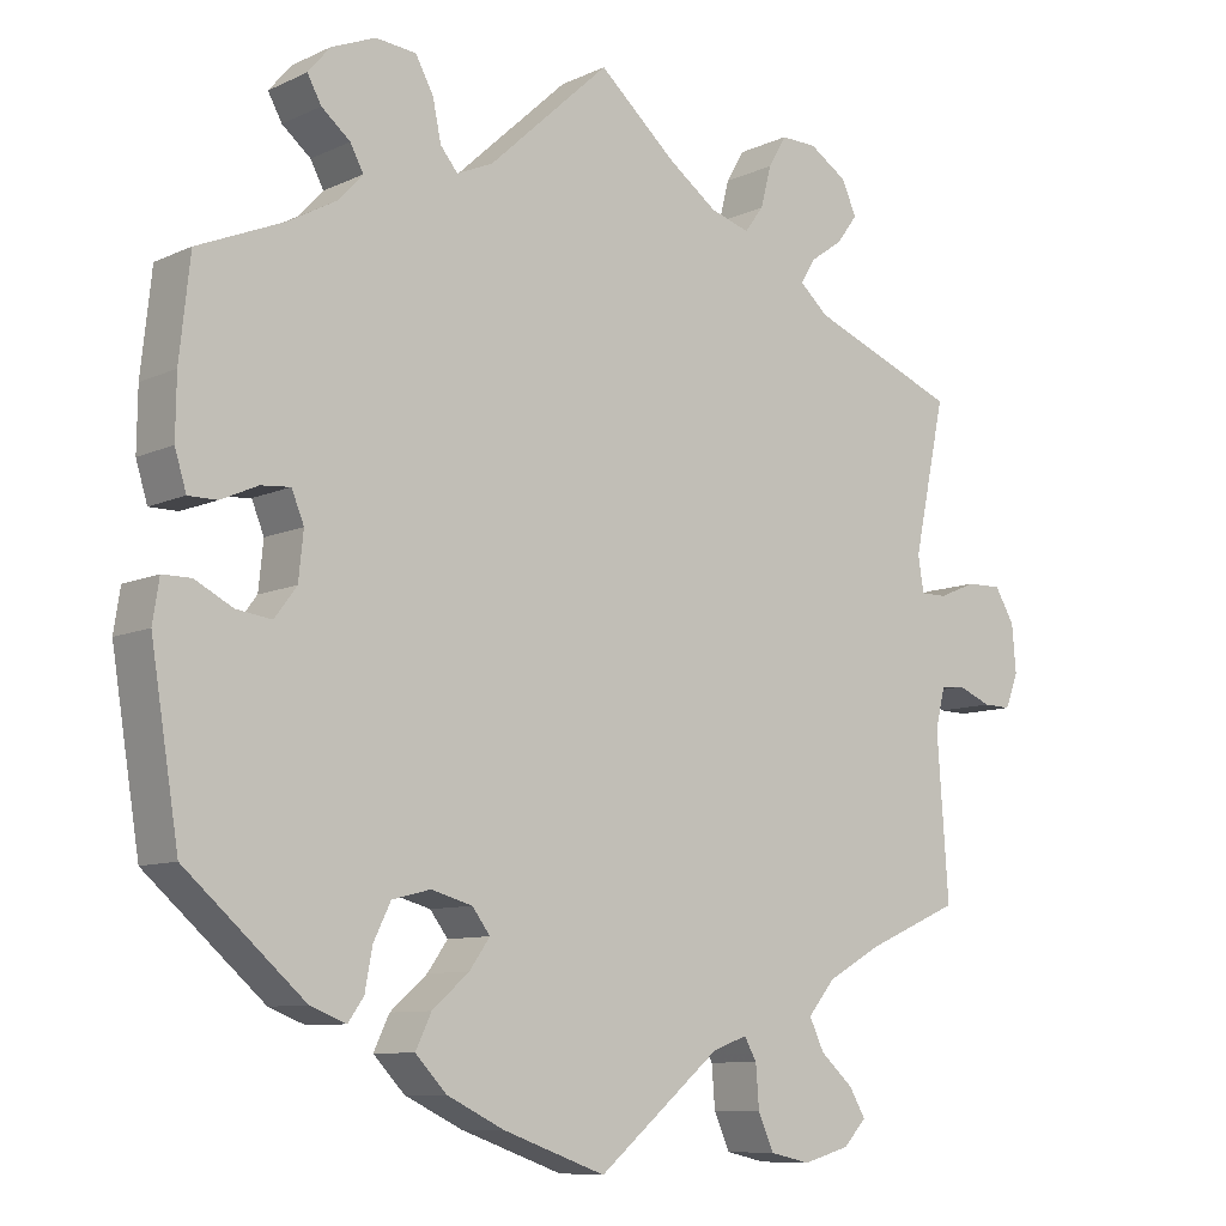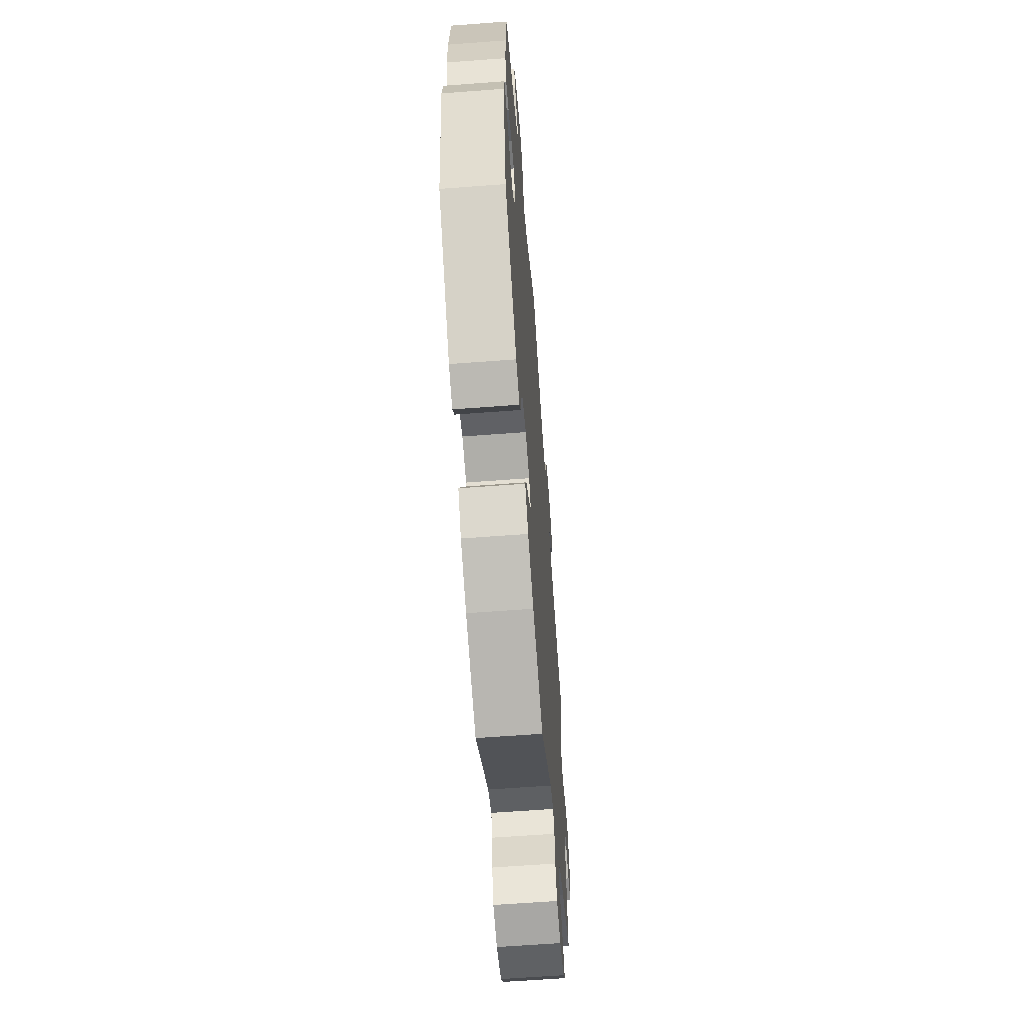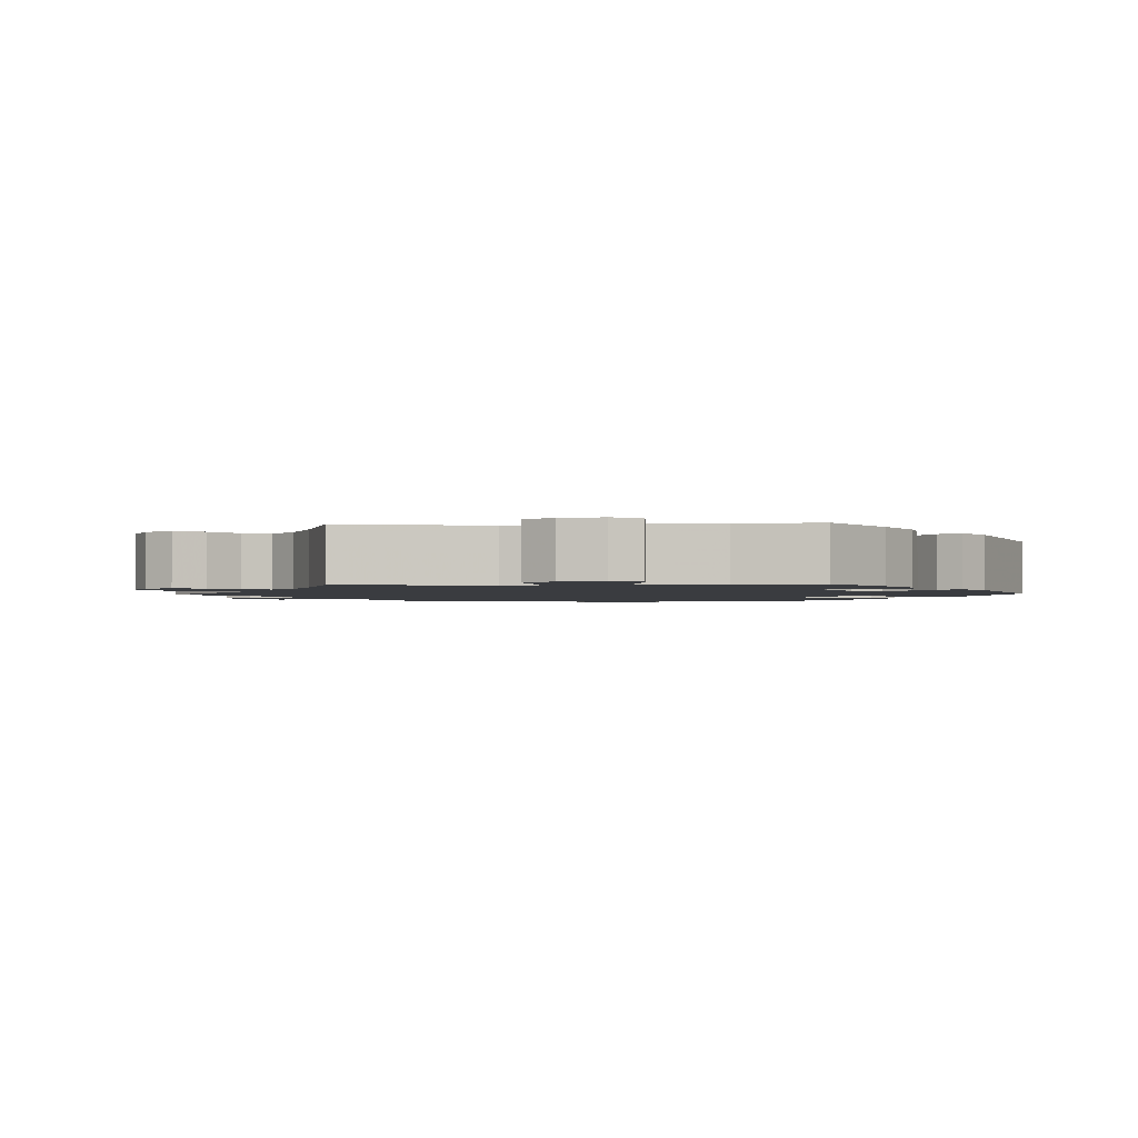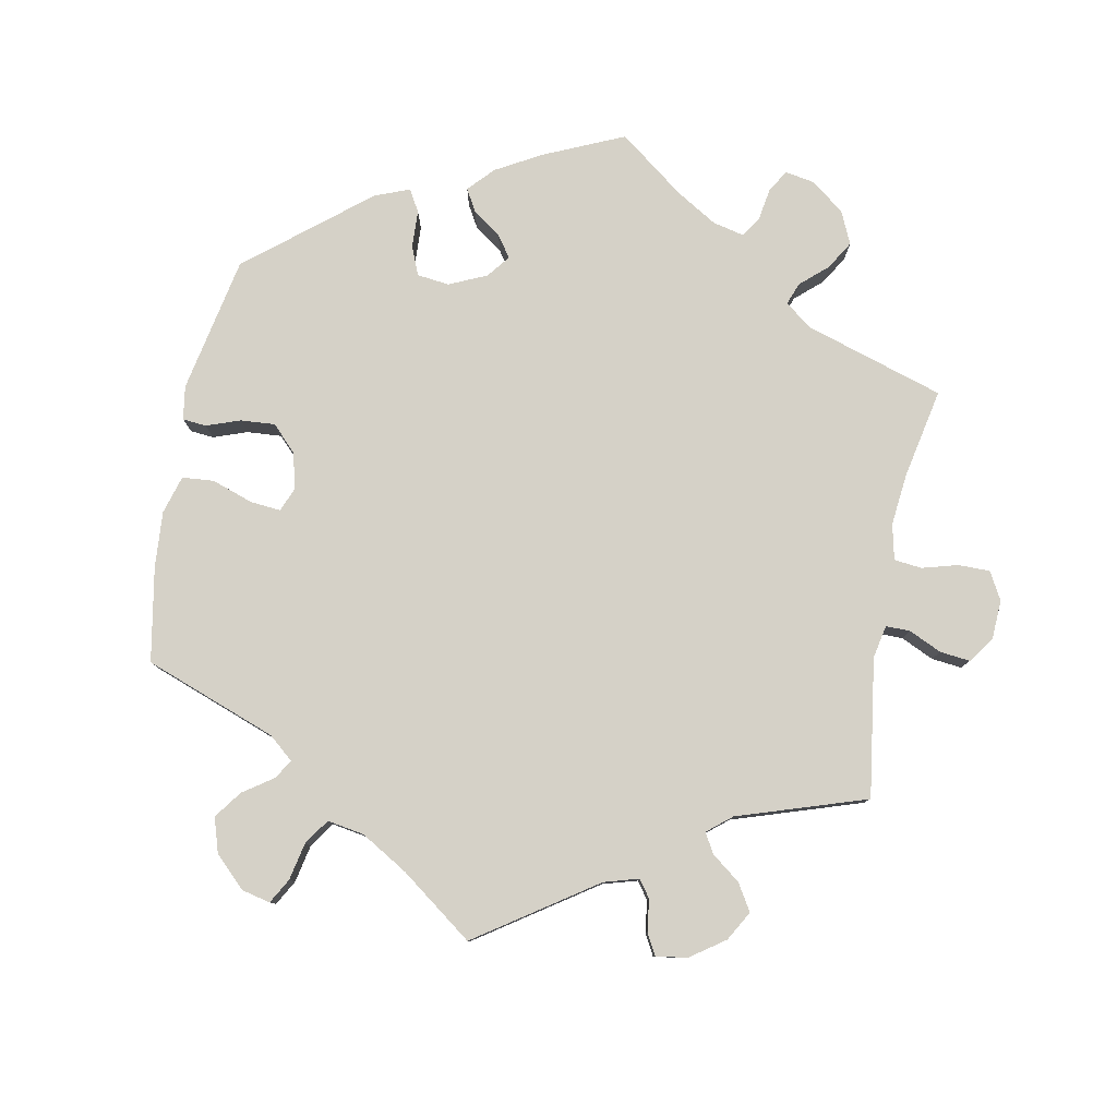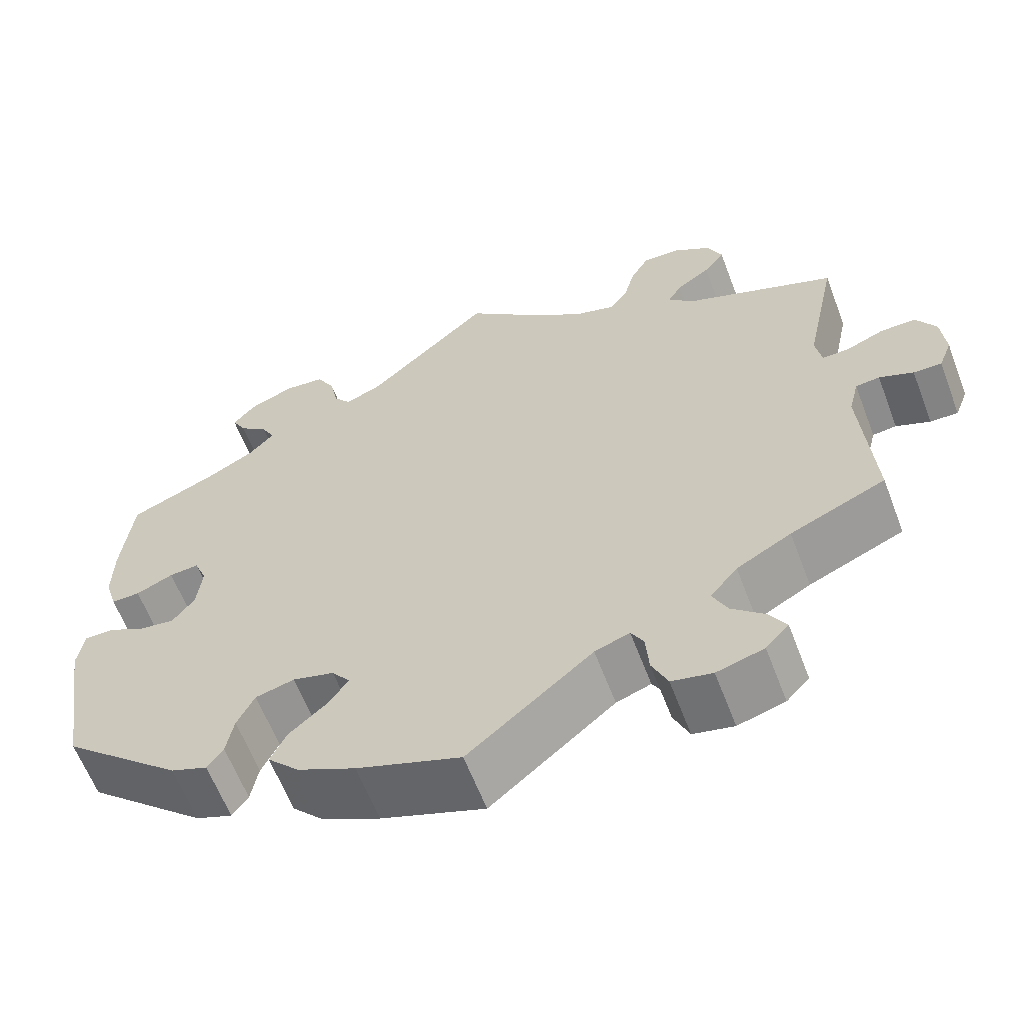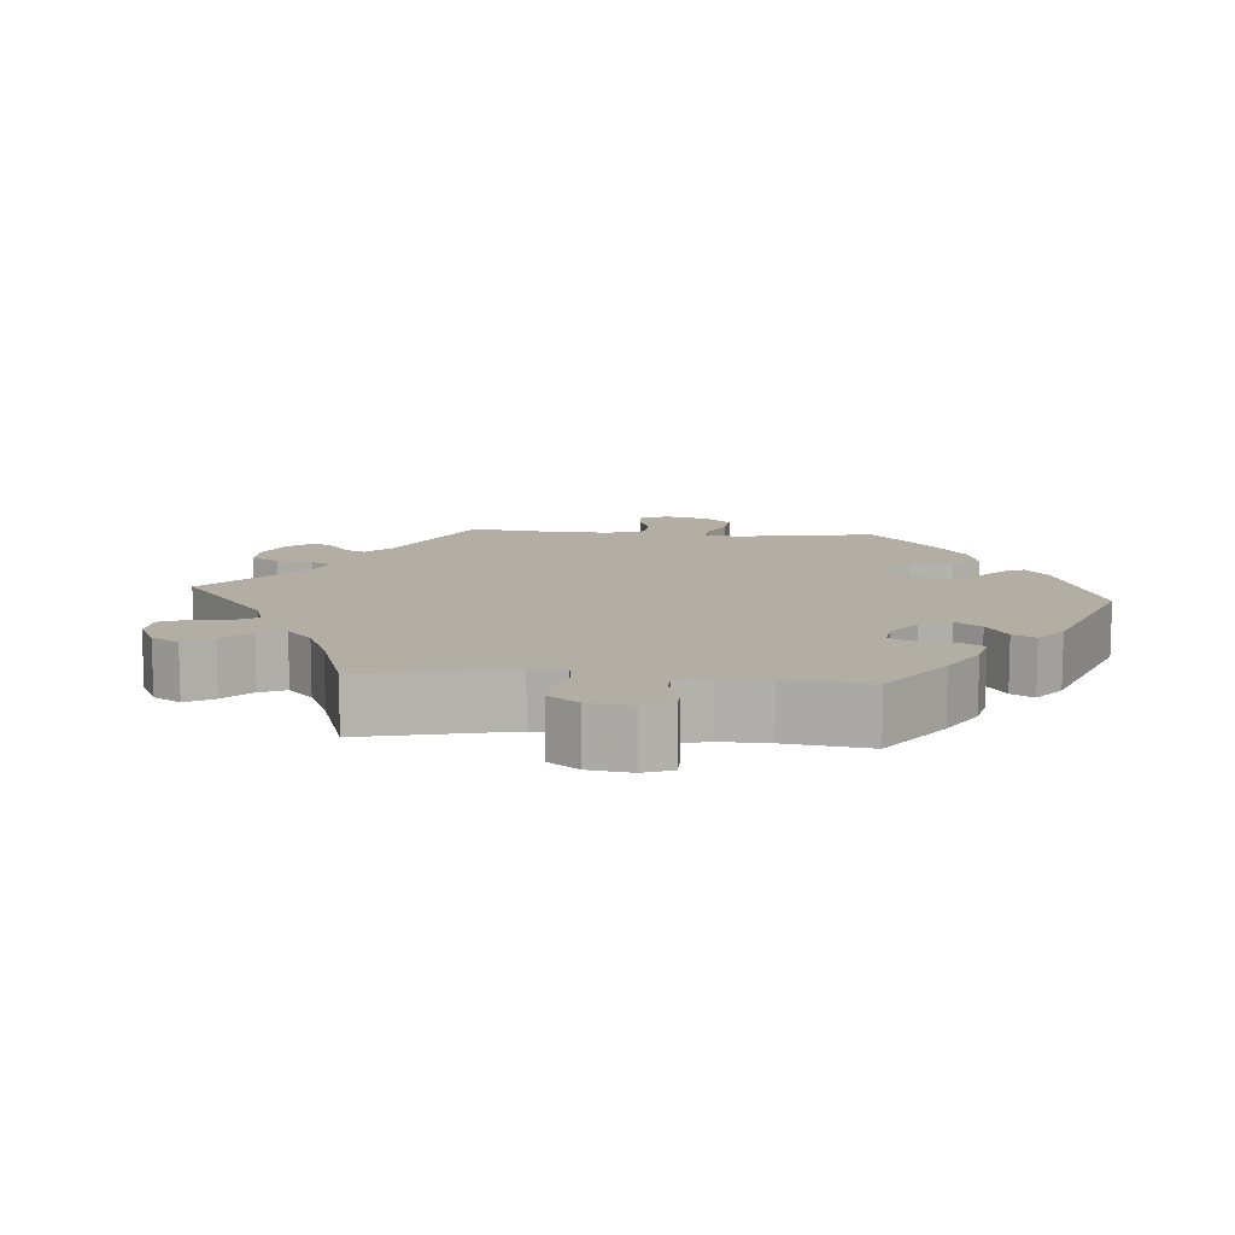
<metadata>
{"format":"obj","ext":"obj","renderer":"f3d","projection":"perspective","resolution":1024,"background":"white","views":[{"elev":-9.1,"azim":140.5,"up":"+Z"},{"elev":-62.1,"azim":94.4,"up":"+Z"},{"elev":-1.9,"azim":33.0,"up":"+Y"},{"elev":79.7,"azim":-109.2,"up":"+Y"},{"elev":-61.8,"azim":-159.2,"up":"+Z"},{"elev":10.9,"azim":35.0,"up":"+Y"}]}
</metadata>
<code>
v -0.15 0.07 -0.453
v -0.192 0.07 -0.438
v -0.207 0.07 -0.465
v -0.211 0.07 -0.516
v -0.23 0.07 -0.559
v -0.279 0.07 -0.57
v -0.336 0.07 -0.554
v -0.364 0.07 -0.524
v -0.344 0.07 -0.49
v -0.304 0.07 -0.454
v -0.286 0.07 -0.416
v -0.319 0.07 -0.376
v -0.385 0.07 -0.339
v -0.5 0.07 -0.289
v -0.486 0.07 -0.091
v -0.498 0.07 -0.043
v -0.527 0.07 -0.04
v -0.568 0.07 -0.057
v -0.602 0.07 -0.058
v -0.618 0.07 -0.017
v -0.613 0.07 0.041
v -0.589 0.07 0.082
v -0.546 0.07 0.081
v -0.5 0.07 0.062
v -0.468 0.07 0.062
v -0.461 0.07 0.105
v -0.5 0.07 0.289
v -0.32 0.07 0.361
v -0.285 0.07 0.392
v -0.302 0.07 0.421
v -0.343 0.07 0.45
v -0.368 0.07 0.484
v -0.35 0.07 0.524
v -0.304 0.07 0.554
v -0.26 0.07 0.555
v -0.238 0.07 0.517
v -0.225 0.07 0.467
v -0.202 0.07 0.436
v -0.154 0.07 0.451
v -0.095 0.07 0.494
v 0 0.07 0.578
v 0.148 0.07 0.442
v 0.192 0.07 0.423
v 0.213 0.07 0.449
v 0.223 0.07 0.498
v 0.245 0.07 0.538
v 0.294 0.07 0.543
v 0.348 0.07 0.521
v 0.375 0.07 0.489
v 0.358 0.07 0.458
v 0.323 0.07 0.429
v 0.307 0.07 0.399
v 0.338 0.07 0.366
v 0.396 0.07 0.334
v 0.501 0.07 0.29
v 0.514 0.07 0.17
v 0.515 0.07 0.097
v 0.501 0.07 0.051
v 0.466 0.07 0.051
v 0.421 0.07 0.071
v 0.385 0.07 0.074
v 0.37 0.07 0.037
v 0.376 0.07 -0.02
v 0.403 0.07 -0.056
v 0.446 0.07 -0.05
v 0.492 0.07 -0.026
v 0.527 0.07 -0.026
v 0.535 0.07 -0.077
v 0.501 0.07 -0.289
v 0.356 0.07 -0.416
v 0.312 0.07 -0.433
v 0.293 0.07 -0.406
v 0.284 0.07 -0.357
v 0.263 0.07 -0.314
v 0.216 0.07 -0.302
v 0.166 0.07 -0.316
v 0.144 0.07 -0.345
v 0.169 0.07 -0.38
v 0.214 0.07 -0.419
v 0.233 0.07 -0.459
v 0.195 0.07 -0.499
v 0.125 0.07 -0.533
v 0 0.07 -0.578
v -0.15 0 -0.453
v -0.192 0 -0.438
v -0.207 0 -0.465
v -0.211 0 -0.516
v -0.23 0 -0.559
v -0.279 0 -0.57
v -0.336 0 -0.554
v -0.364 0 -0.524
v -0.344 0 -0.49
v -0.304 0 -0.454
v -0.286 0 -0.416
v -0.319 0 -0.376
v -0.385 0 -0.339
v -0.5 0 -0.289
v -0.486 0 -0.091
v -0.498 0 -0.043
v -0.527 0 -0.04
v -0.568 0 -0.057
v -0.602 0 -0.058
v -0.618 0 -0.017
v -0.613 0 0.041
v -0.589 0 0.082
v -0.546 0 0.081
v -0.5 0 0.062
v -0.468 0 0.062
v -0.461 0 0.105
v -0.5 0 0.289
v -0.32 0 0.361
v -0.285 0 0.392
v -0.302 0 0.421
v -0.343 0 0.45
v -0.368 0 0.484
v -0.35 0 0.524
v -0.304 0 0.554
v -0.26 0 0.555
v -0.238 0 0.517
v -0.225 0 0.467
v -0.202 0 0.436
v -0.154 0 0.451
v -0.095 0 0.494
v 0 0 0.578
v 0.148 0 0.442
v 0.192 0 0.423
v 0.213 0 0.449
v 0.223 0 0.498
v 0.245 0 0.538
v 0.294 0 0.543
v 0.348 0 0.521
v 0.375 0 0.489
v 0.358 0 0.458
v 0.323 0 0.429
v 0.307 0 0.399
v 0.338 0 0.366
v 0.396 0 0.334
v 0.501 0 0.29
v 0.514 0 0.17
v 0.515 0 0.097
v 0.501 0 0.051
v 0.466 0 0.051
v 0.421 0 0.071
v 0.385 0 0.074
v 0.37 0 0.037
v 0.376 0 -0.02
v 0.403 0 -0.056
v 0.446 0 -0.05
v 0.492 0 -0.026
v 0.527 0 -0.026
v 0.535 0 -0.077
v 0.501 0 -0.289
v 0.356 0 -0.416
v 0.312 0 -0.433
v 0.293 0 -0.406
v 0.284 0 -0.357
v 0.263 0 -0.314
v 0.216 0 -0.302
v 0.166 0 -0.316
v 0.144 0 -0.345
v 0.169 0 -0.38
v 0.214 0 -0.419
v 0.233 0 -0.459
v 0.195 0 -0.499
v 0.125 0 -0.533
v 0 0 -0.578
f 82 83 1
f 81 82 1 2
f 78 79 80 81
f 77 78 81 2
f 76 77 2
f 70 71 72 73
f 70 73 74
f 69 70 74
f 68 69 74 75
f 65 66 67 68
f 64 65 68 75
f 57 58 59 60
f 57 60 61
f 54 55 56 57
f 53 54 57 61
f 52 53 61 62
f 48 49 50 51
f 48 51 52
f 47 48 52
f 44 45 46 47
f 43 44 47 52
f 40 41 42
f 39 40 42 43
f 38 39 43 52
f 34 35 36 37
f 34 37 38
f 33 34 38
f 30 31 32 33
f 29 30 33 38
f 28 29 38 52
f 26 27 28 52
f 21 22 23 24
f 21 24 25
f 20 21 25
f 17 18 19 20
f 16 17 20 25
f 15 16 25
f 13 14 15 25
f 12 13 25 26
f 7 8 9 10
f 7 10 11
f 6 7 11
f 3 4 5 6
f 2 3 6 11
f 76 2 11 12
f 63 64 75 76
f 52 62 63 76
f 12 26 52 76
f 84 166 165
f 85 84 165 164
f 164 163 162 161
f 85 164 161 160
f 85 160 159
f 156 155 154 153
f 157 156 153
f 157 153 152
f 158 157 152 151
f 151 150 149 148
f 158 151 148 147
f 143 142 141 140
f 144 143 140
f 140 139 138 137
f 144 140 137 136
f 145 144 136 135
f 134 133 132 131
f 135 134 131
f 135 131 130
f 130 129 128 127
f 135 130 127 126
f 125 124 123
f 126 125 123 122
f 135 126 122 121
f 120 119 118 117
f 121 120 117
f 121 117 116
f 116 115 114 113
f 121 116 113 112
f 135 121 112 111
f 135 111 110 109
f 107 106 105 104
f 108 107 104
f 108 104 103
f 103 102 101 100
f 108 103 100 99
f 108 99 98
f 108 98 97 96
f 109 108 96 95
f 93 92 91 90
f 94 93 90
f 94 90 89
f 89 88 87 86
f 94 89 86 85
f 95 94 85 159
f 159 158 147 146
f 159 146 145 135
f 159 135 109 95
f 1 84 85 2
f 2 85 86 3
f 3 86 87 4
f 4 87 88 5
f 5 88 89 6
f 6 89 90 7
f 7 90 91 8
f 8 91 92 9
f 9 92 93 10
f 10 93 94 11
f 11 94 95 12
f 12 95 96 13
f 13 96 97 14
f 14 97 98 15
f 15 98 99 16
f 16 99 100 17
f 17 100 101 18
f 18 101 102 19
f 19 102 103 20
f 20 103 104 21
f 21 104 105 22
f 22 105 106 23
f 23 106 107 24
f 24 107 108 25
f 25 108 109 26
f 26 109 110 27
f 27 110 111 28
f 28 111 112 29
f 29 112 113 30
f 30 113 114 31
f 31 114 115 32
f 32 115 116 33
f 33 116 117 34
f 34 117 118 35
f 35 118 119 36
f 36 119 120 37
f 37 120 121 38
f 38 121 122 39
f 39 122 123 40
f 40 123 124 41
f 41 124 125 42
f 42 125 126 43
f 43 126 127 44
f 44 127 128 45
f 45 128 129 46
f 46 129 130 47
f 47 130 131 48
f 48 131 132 49
f 49 132 133 50
f 50 133 134 51
f 51 134 135 52
f 52 135 136 53
f 53 136 137 54
f 54 137 138 55
f 55 138 139 56
f 56 139 140 57
f 57 140 141 58
f 58 141 142 59
f 59 142 143 60
f 60 143 144 61
f 61 144 145 62
f 62 145 146 63
f 63 146 147 64
f 64 147 148 65
f 65 148 149 66
f 66 149 150 67
f 67 150 151 68
f 68 151 152 69
f 69 152 153 70
f 70 153 154 71
f 71 154 155 72
f 72 155 156 73
f 73 156 157 74
f 74 157 158 75
f 75 158 159 76
f 76 159 160 77
f 77 160 161 78
f 78 161 162 79
f 79 162 163 80
f 80 163 164 81
f 81 164 165 82
f 82 165 166 83
f 83 166 84 1

</code>
